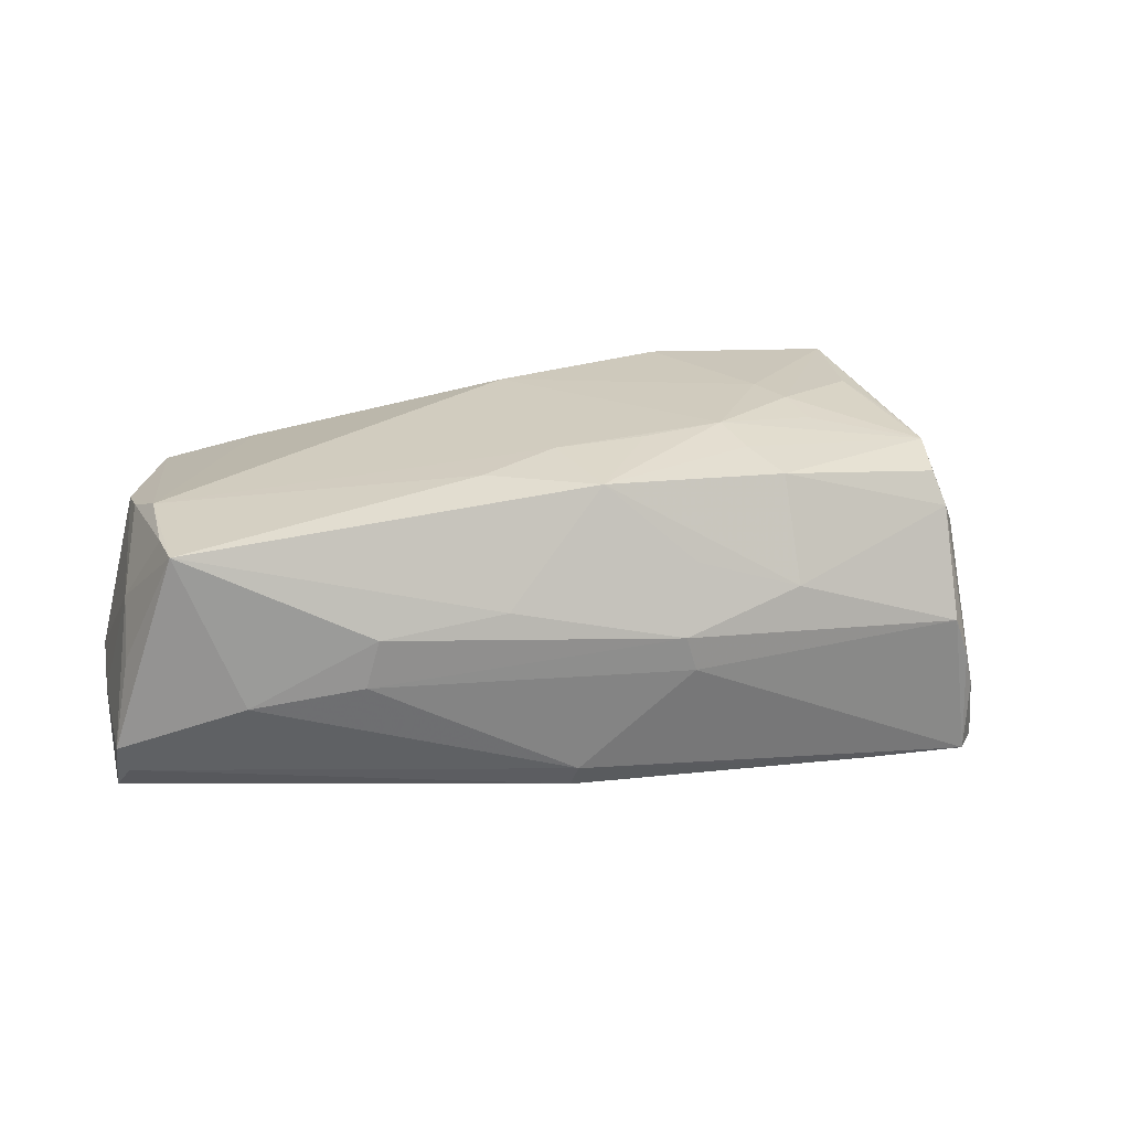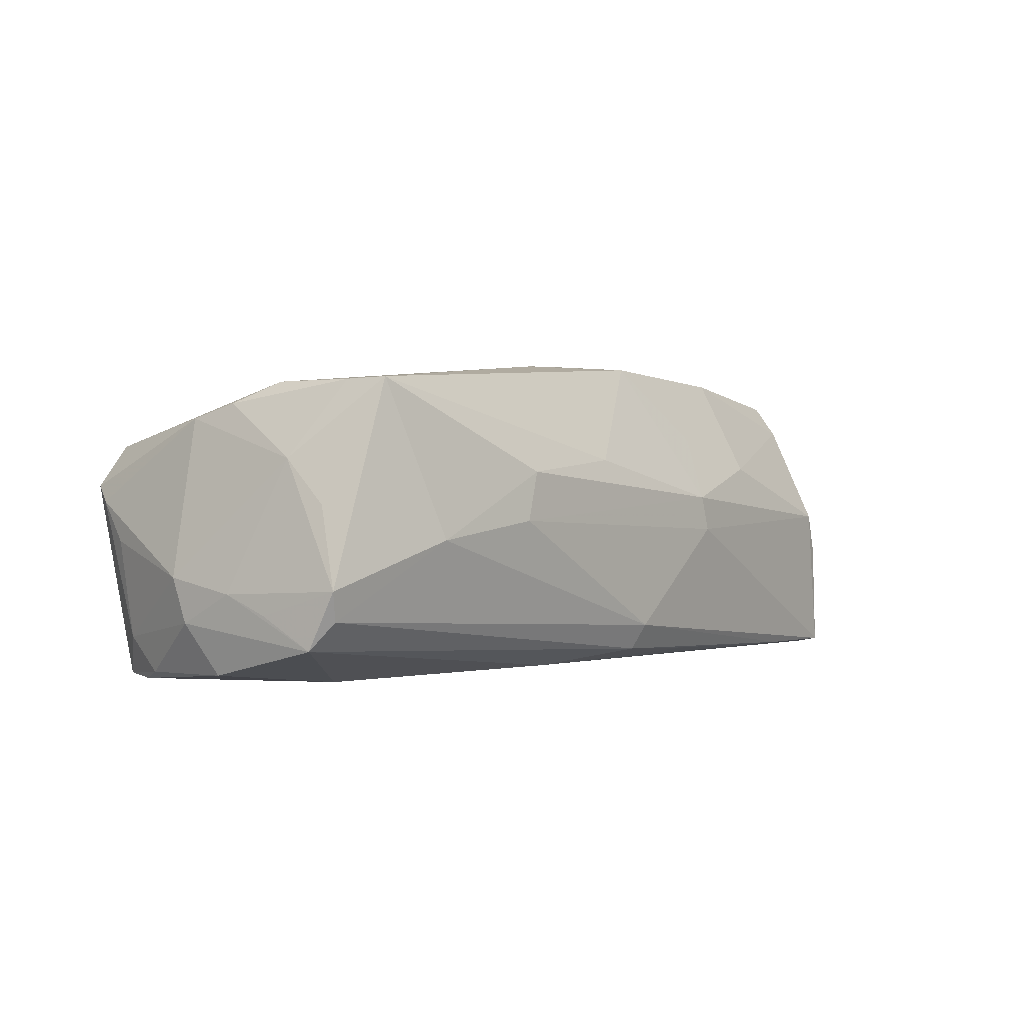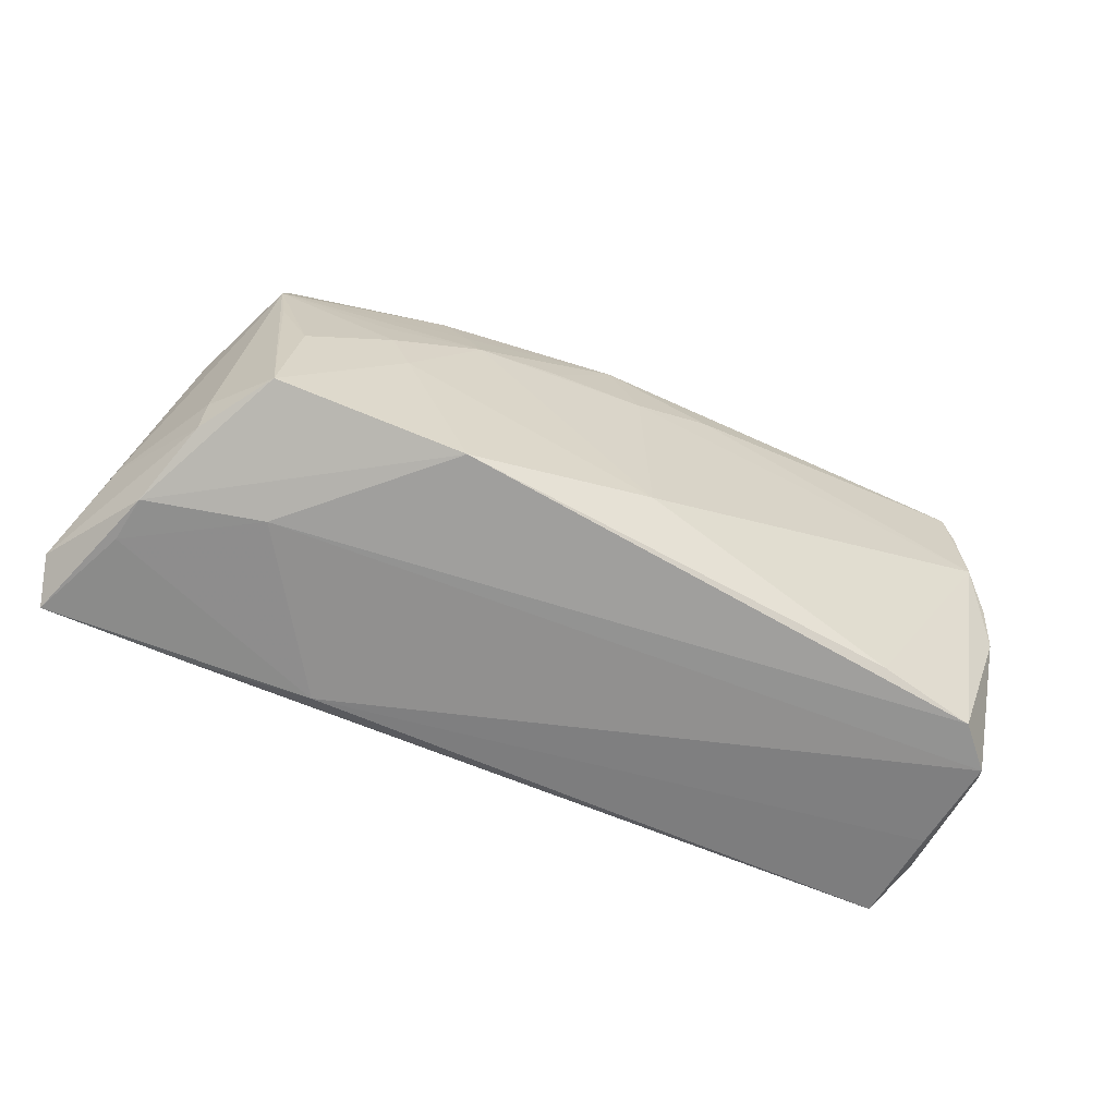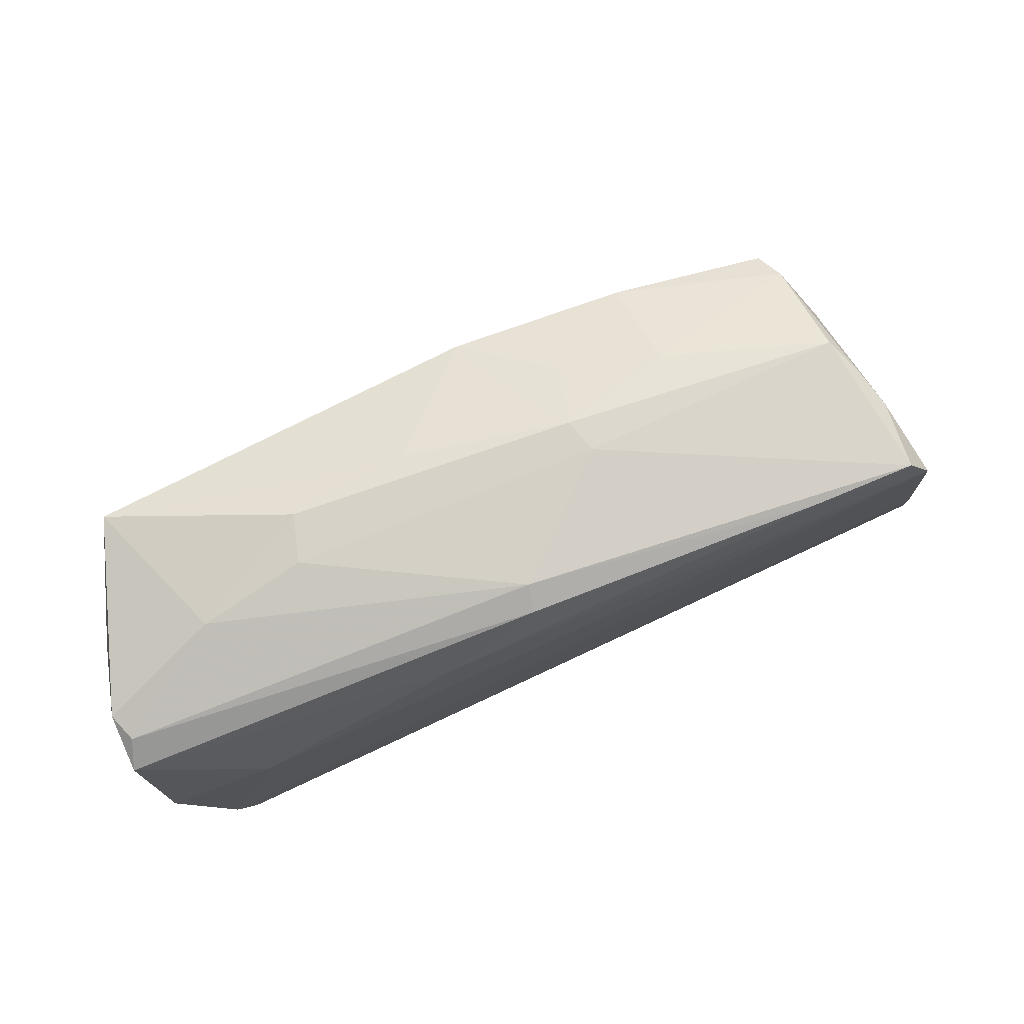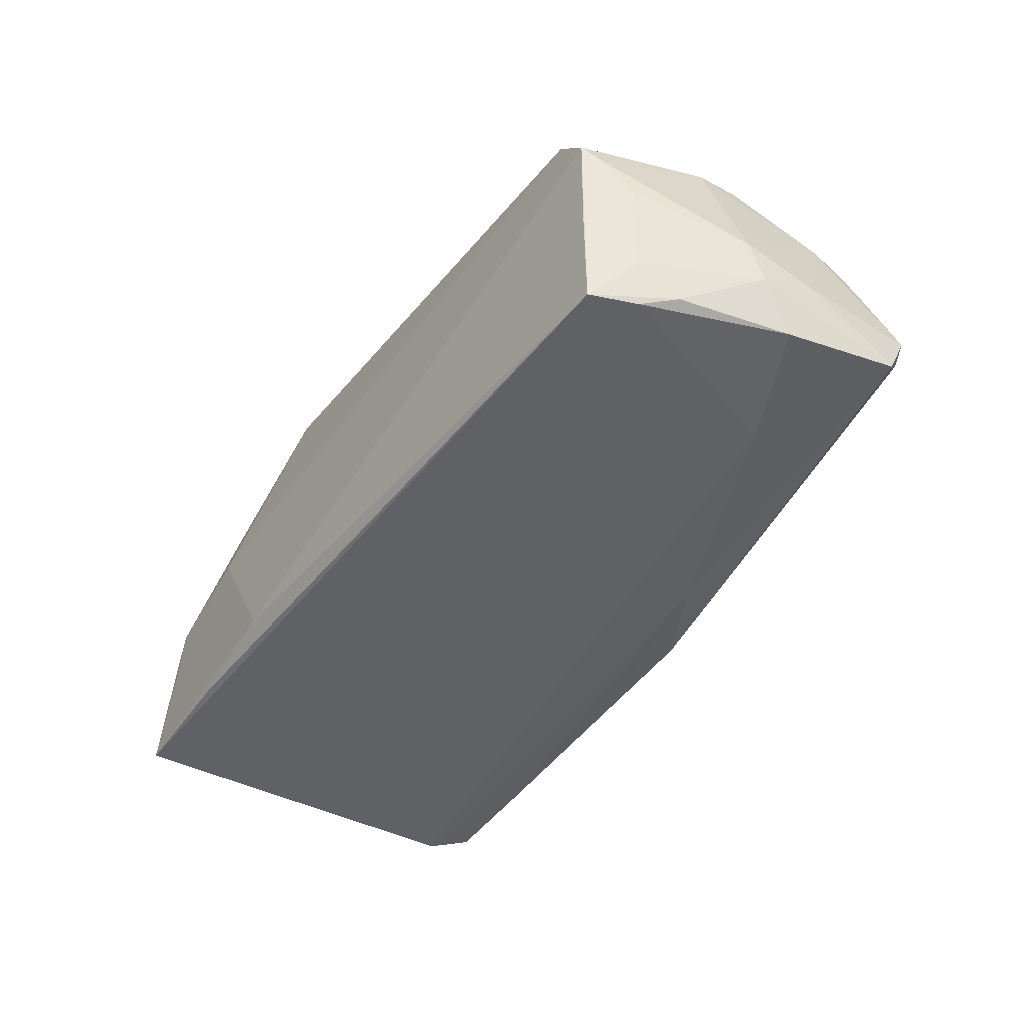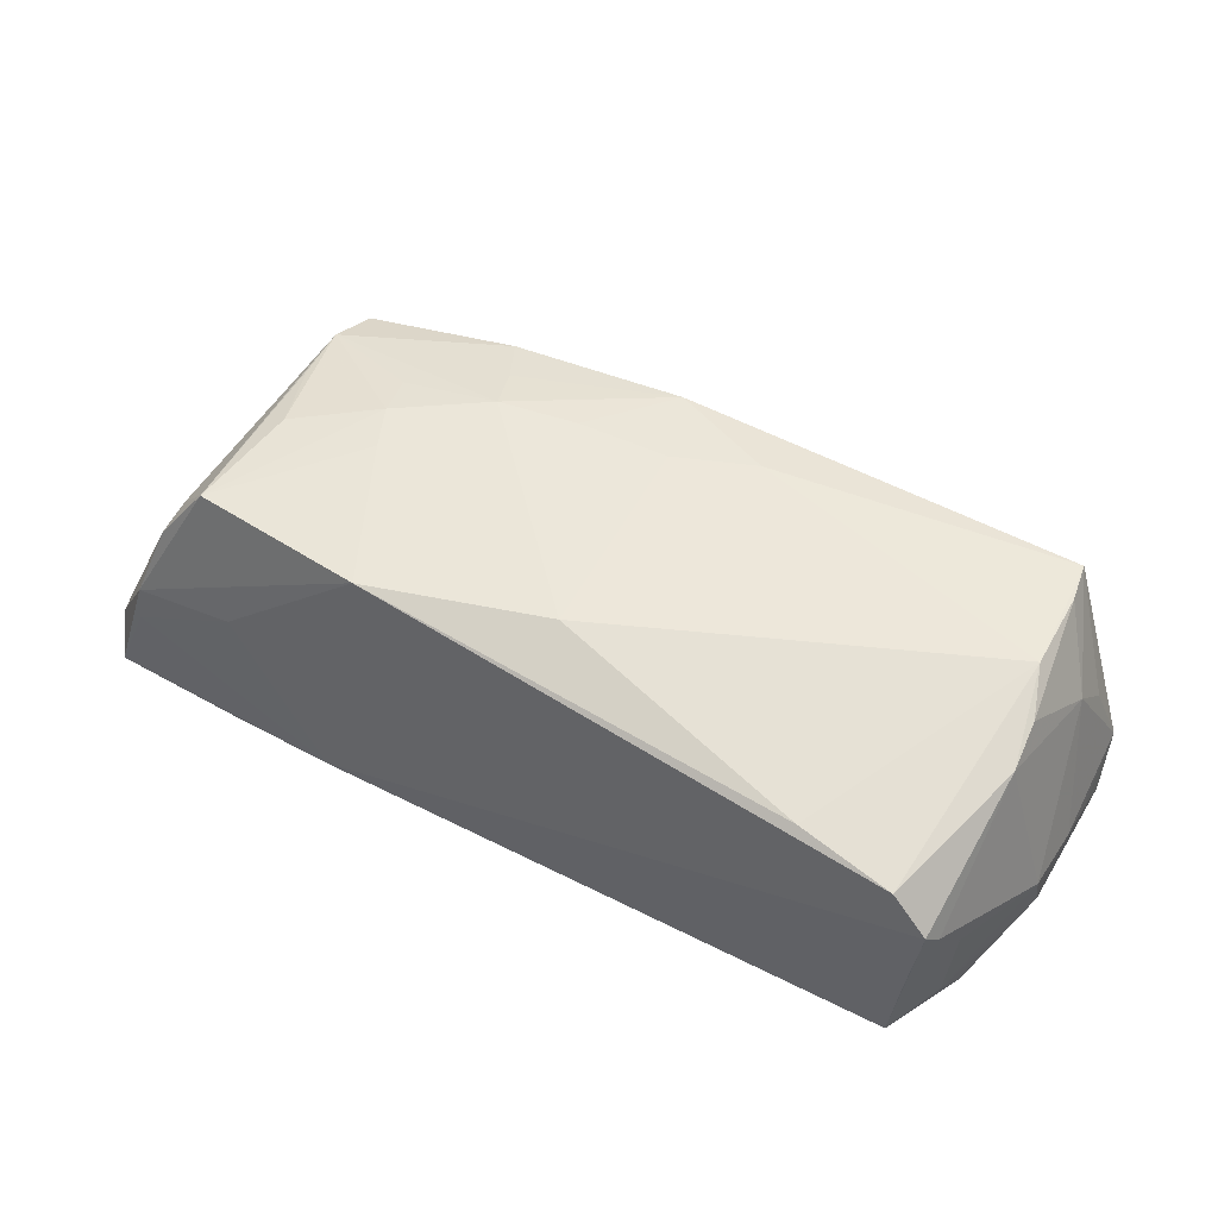
<metadata>
{"format":"obj","ext":"obj","renderer":"f3d","projection":"perspective","resolution":1024,"background":"white","views":[{"elev":26.6,"azim":166.9,"up":"+Z"},{"elev":0.6,"azim":126.9,"up":"+Z"},{"elev":-65.7,"azim":-21.4,"up":"+Y"},{"elev":76.7,"azim":156.5,"up":"+Y"},{"elev":-45.9,"azim":55.2,"up":"+Z"},{"elev":48.5,"azim":29.6,"up":"+Z"}]}
</metadata>
<code>
v -0.04556 0.01921 0.01356
v 0.04767 -0.02514 0.01037
v -0.01966 0.007265 0.02234
v -0.05218 -0.02434 0.001837
v -0.0412 -0.02395 -0.01619
v -0.0105 0.02455 -0.01729
v 0.01529 0.0186 -0.01819
v -0.0512 0.005662 0.007805
v 0.05797 -0.003069 -0.01123
v 0.05107 -0.01718 -0.01914
v -0.01118 0.02787 -0.0006921
v -0.02594 -0.02522 -0.01477
v -0.04749 0.02519 -0.004571
v 0.003241 -0.01739 0.02071
v -0.06057 -0.01979 -0.01094
v 0.05014 0.01591 0.01763
v 0.05298 -0.006538 0.01345
v -0.05038 0.01909 -0.008521
v 0.05811 0.01005 -0.009825
v 0.0493 0.02096 0.0178
v 0.04212 0.0242 -0.001227
v -0.04435 0.003298 0.01948
v -0.03187 0.005616 0.0212
v 0.00201 0.00951 0.02193
v -0.05905 -0.02319 -0.01605
v -0.02143 0.01288 0.02124
v 0.02836 0.02615 0.0009181
v -0.02437 0.01892 0.01992
v 0.04291 0.007133 -0.01884
v -0.00994 0.02773 0.003719
v -0.02479 0.02529 0.007798
v -0.05437 -0.003626 -0.01825
v 0.003065 0.02672 -0.01327
v 0.01117 0.02578 0.008613
v -0.03534 0.02511 -0.0181
v 0.05404 -0.01897 -0.001736
v 0.05755 0.02039 -0.00671
v -0.04809 0.02526 -0.0183
v -0.00154 0.01982 0.0212
v 0.05288 -0.02314 0.003215
v -0.04889 0.0243 -0.009389
v -0.04808 0.01098 0.01235
v -0.05612 -0.01495 -0.0001179
v -0.04251 -0.02082 0.01989
v 0.01186 0.01403 0.02124
v 0.05251 -0.000512 0.01515
v 0.05036 0.005401 0.01766
v 0.05024 -0.02408 -0.006797
v 0.05475 0.01066 0.008392
v -0.0453 0.01063 0.01908
v -0.04088 -0.006342 0.02076
v 0.05362 -0.01311 -0.01791
v -0.03782 -0.02522 0.004927
v 0.03577 -0.02397 0.01309
v -0.02824 -0.005462 0.02177
v -0.04868 -0.02185 0.0116
v 0.05804 -0.00503 -0.005814
v -0.03068 0.0001261 0.02192
v -0.01946 -0.02377 0.02036
v -0.05327 -0.02414 -0.003919
v 0.05826 0.004297 -0.00752
v -0.01221 0.02391 0.01173
v -0.04447 0.01684 0.01739
v 0.05538 0.01669 0.002992
v -0.009544 0.008968 0.02215
v -0.04856 -0.01736 0.01278
v -0.04935 0.01263 0.008216
v 0.05662 0.001148 -0.01733
v 0.05283 -0.01806 -0.0138
v 0.02661 0.02605 0.00696
v 0.05196 -0.02522 0.005225
v 0.05635 0.01962 -0.01026
v -0.04559 0.02549 0.0006721
v -0.05106 0.02082 -0.01914
v 0.0487 -0.02278 -0.01893
v 0.003704 0.02506 -0.01647
v 0.0579 0.017 -0.01361
f 15 74 25
f 49 17 57
f 74 75 32
f 32 25 74
f 75 25 32
f 18 74 15
f 55 44 59
f 59 14 55
f 55 14 3
f 20 49 64
f 76 33 72
f 17 47 2
f 69 9 57
f 5 25 75
f 75 12 5
f 5 12 25
f 3 14 24
f 14 47 24
f 61 49 57
f 57 9 61
f 72 33 21
f 33 27 21
f 74 18 41
f 7 29 74
f 33 76 35
f 35 7 74
f 17 49 46
f 46 47 17
f 54 14 59
f 59 2 54
f 54 47 14
f 54 2 47
f 53 2 59
f 75 69 71
f 71 53 12
f 2 53 71
f 17 2 71
f 66 56 44
f 1 63 28
f 8 18 15
f 65 39 3
f 3 24 65
f 65 24 39
f 20 39 45
f 39 24 45
f 45 47 20
f 45 24 47
f 72 21 37
f 37 21 20
f 20 64 37
f 37 61 19
f 37 64 49
f 49 61 37
f 34 30 39
f 34 39 20
f 11 27 33
f 11 30 27
f 30 11 73
f 77 68 29
f 29 7 77
f 77 76 72
f 77 7 76
f 72 37 77
f 77 37 19
f 9 68 77
f 77 61 9
f 19 61 77
f 29 68 10
f 10 75 74
f 74 29 10
f 33 35 38
f 38 11 33
f 38 35 74
f 38 73 11
f 74 41 38
f 76 7 6
f 6 35 76
f 7 35 6
f 20 47 16
f 47 46 16
f 16 49 20
f 16 46 49
f 15 25 4
f 4 56 15
f 44 56 4
f 59 44 4
f 4 53 59
f 48 12 75
f 75 71 48
f 48 71 12
f 36 69 57
f 3 39 26
f 39 28 26
f 50 28 63
f 3 26 50
f 50 26 28
f 50 63 1
f 50 66 44
f 31 28 39
f 30 73 31
f 1 28 31
f 31 73 1
f 67 41 18
f 18 8 67
f 27 30 70
f 30 34 70
f 70 34 20
f 20 21 70
f 70 21 27
f 52 69 75
f 75 10 52
f 9 69 52
f 52 68 9
f 52 10 68
f 13 38 41
f 73 38 13
f 1 73 13
f 13 67 1
f 41 67 13
f 25 12 60
f 60 4 25
f 12 53 60
f 53 4 60
f 40 71 69
f 69 36 40
f 40 36 57
f 57 17 40
f 17 71 40
f 58 50 51
f 58 55 3
f 44 55 58
f 58 51 44
f 44 51 22
f 22 50 44
f 51 50 22
f 66 50 43
f 43 50 8
f 43 8 15
f 15 56 43
f 56 66 43
f 42 50 1
f 8 50 42
f 1 67 42
f 42 67 8
f 39 30 62
f 62 31 39
f 30 31 62
f 3 50 23
f 23 58 3
f 50 58 23

</code>
